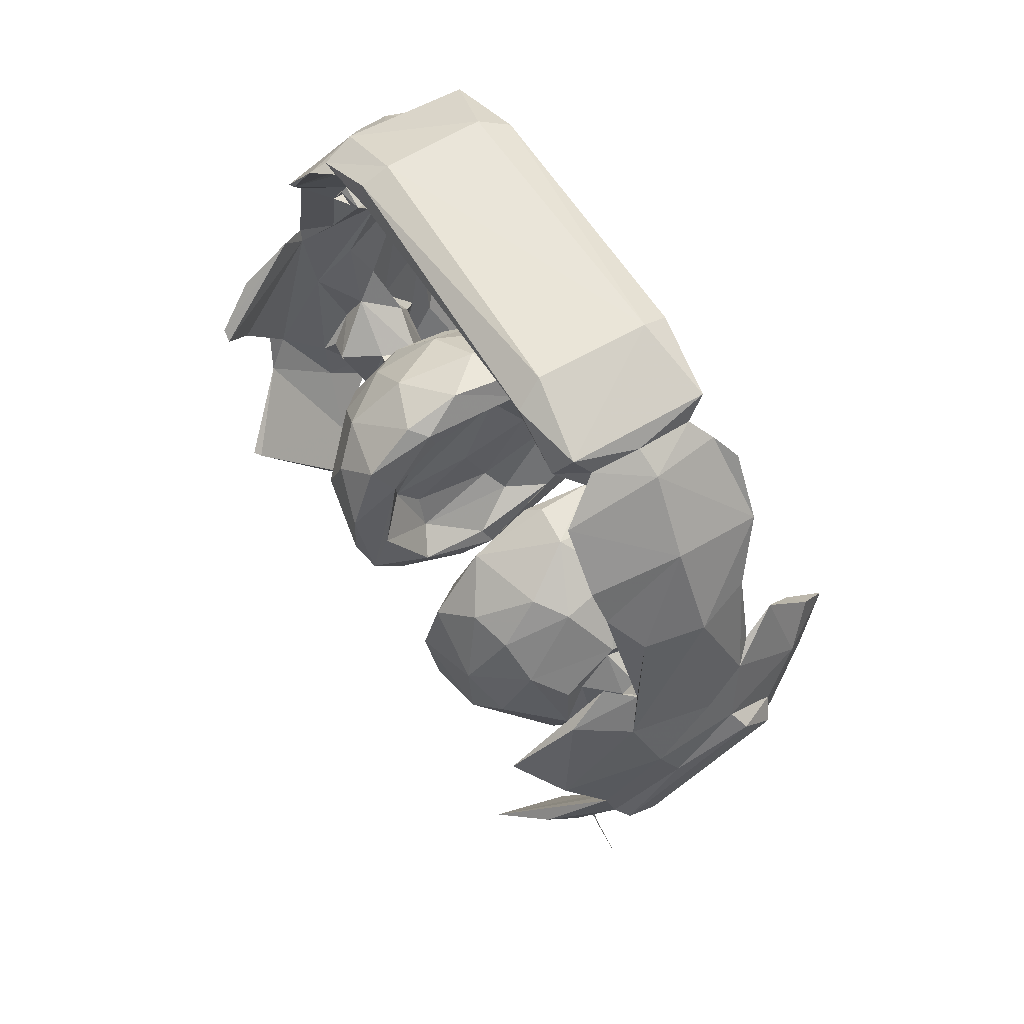
<metadata>
{"format":"obj","ext":"obj","renderer":"f3d","projection":"perspective","resolution":1024,"background":"white","views":[{"elev":58.8,"azim":58.3,"up":"+Z"}]}
</metadata>
<code>
v -4.583 -9.141 30.91
v -3.274 -12.5 32.06
v -4.494 -10.27 34.81
v -6.873 -4.351 36.73
v -4.883 -11.68 37.23
v -2.663 -5.942 31.98
v -4.371 -3.802 26.56
v -2.794 1.541 24.22
v -5.982 -7.492 30.42
v -6.214 2.242 31.87
v 2.397 -18.76 26.35
v 3.283 -18.28 26.49
v 4.083 -10.18 17.44
v 4.868 -9.96 18.44
v -0.4347 -11.41 23.7
v -0.9452 -4.23 21.74
v 1.663 -6.711 20.89
v -1.996 -5.898 27.72
v -1.819 -1.564 24.49
v -1.06 -2.889 28.95
v -1.788 -4.876 33.18
v 2.329 -2.832 28.06
v -2.708 -2.591 36.33
v 1.087 -5.55 34.47
v 3.721 -1.627 34.92
v 3.9 -1.461 30.54
v 5.734 -2.053 35.29
v 14.88 -9.639 21.05
v 9.875 -9.846 27.38
v 15.03 -13.87 26.86
v 7.317 -7.124 30.04
v 7.045 -6.975 36.03
v 9.853 -9.661 37.69
v 14.69 -14.75 33.59
v 7.335 -3.953 25.79
v 10.42 -2.818 21.07
v 7.3 0.6295 24.65
v 7.808 -4.3 28.93
v 7.842 2.694 27.3
v 15.39 -4.969 18.07
v 11.9 3.546 19.52
v 7.824 -4.001 37.23
v 5.732 -1.768 29.04
v 5.035 2.153 34.54
v 17.1 1.974 16.71
v 21.53 -10.14 19.94
v 21.92 -2.227 16.34
v 23.01 1.478 17.78
v 22.39 -13.98 24.84
v 17.03 -14.34 38.8
v 21.96 -15.8 30.22
v 22.08 -15.69 35.31
v 19.99 -5.779 23.65
v 22.65 -12.19 29.29
v 18.85 -8.613 31.08
v 18.72 -5.816 27.39
v 20.21 -9.494 36.75
v 22.42 0.4626 19.98
v 18.57 3.246 25.34
v 19.41 0.2199 32.26
v 23.03 -7.383 21.66
v 23.13 -10.88 39.98
v -2.902 -15.15 41.04
v -5.721 -10.33 42.38
v -2.967 -14.15 50.17
v -6.343 -4.905 46.67
v -3.767 -6.558 51.64
v -4.165 -6.463 53.08
v -4.247 -5.067 42.67
v -8.307 4.596 42.19
v -7.038 3.557 44.21
v -5.358 -0.2436 55.16
v -2.457 -9.192 54.29
v -2.536 -2.498 64.08
v -1.571 -18.21 45.8
v -0.445 -18.29 45.05
v -1.502 -1.169 39.25
v 0.6005 2.884 37.48
v -2.438 1.192 42.3
v -2.911 -1.216 47.32
v -2.469 2.266 53.57
v 14.35 -11.21 42.2
v 9.77 -5.409 41.9
v 7.351 -1.456 40.39
v 7.718 4.487 36.7
v 11.67 1.098 45.81
v 7.255 4.74 39.3
v 15.38 -5.596 46.84
v 0.9735 -8.74 67.21
v 0.2424 -8.937 66.94
v -2.841 -3.015 53.03
v -1.228 -3.345 59.57
v -1.277 -6.997 63.59
v 2.083 -2.17 60.71
v 0.6131 -2.254 59.44
v 1.075 2.136 59.2
v -1.182 3.478 59.87
v -0.4008 -2.768 61.12
v -0.2126 -2.233 61.84
v 2.164 -4.282 67.53
v -0.5081 3.11 61.51
v 1.901 2.316 60.86
v 5.893 -2.187 64.33
v 8.515 -2.228 67.15
v 5.826 2.456 64.65
v 3.196 4.293 69.22
v 15.1 -2.294 70.84
v 11.37 2.453 68.59
v 21.6 -12.86 42.45
v 21.16 -7.805 46.81
v 19.41 -3.351 41.87
v 18.76 4.238 39.58
v 22.61 -5.28 43.9
v 17.23 2.673 48.45
v 21.3 -1.887 48.97
v 22.88 -6.136 46.23
v 22.31 2.203 44.94
v 23.03 5.075 45.72
v 5.066 -8.554 73.5
v 7.18 -4.655 74.35
v 3.305 -2.073 74.2
v 2.892 1.463 73.93
v 6.814 -0.6961 77.92
v 8.876 -7.519 76.46
v 7.224 3.382 74.13
v 15.98 -1.688 77.95
v 20.64 -2.349 72.54
v 8.611 -8.304 78.49
v 7.817 -5.066 79.65
v 15.46 -5.04 82.84
v 15.48 -7.859 81.74
v 16.05 -8.121 79.55
v 15.16 5.221 82.8
v 15.32 2.414 70.7
v 23.05 2.21 73.27
v 16.67 3.258 78.19
v 26.73 2.151 73.38
v 30.12 -2.457 73.62
v 33.94 2.221 73.76
v 42.44 -7.769 79.34
v 44.65 -8.379 80.76
v 43.38 -2.045 77.98
v 43.71 -5.706 82.81
v -4.191 6.896 28.38
v -6.183 9.178 39.38
v -4.533 10.46 33.89
v -2.525 8.292 30.13
v 4.143 9.522 17.23
v 4.899 9.362 17.81
v -1.387 2.687 23.43
v -2.839 6.208 32.18
v -0.5142 10.1 23.15
v 1.015 10.8 24.79
v -1.402 3.14 29.11
v 2.19 4.809 30.26
v -1.407 4.691 33.56
v 3.836 2.689 31.85
v 5.372 2.534 30.99
v 2.114 18.36 26.19
v -2.19 13.98 30.05
v 2.946 14.49 21.41
v 3.115 18.51 26.62
v 7.268 5.746 26.67
v 14.68 7.781 19.52
v 11.68 11.43 25.31
v 7.969 5.788 31.24
v 7.227 8.438 33.54
v 11.5 13.4 31.45
v 9.501 7.814 40.85
v 15.04 14.51 38.62
v 21.69 7.36 17.65
v 20.11 5.013 22.93
v 22.69 9.208 23.5
v 19.92 10.9 30.6
v 18.72 8.442 32.72
v 17.23 13.48 23.27
v 22.17 12.47 21.62
v 17.02 16.24 30.87
v 21.36 16.18 28.28
v 22.29 16.48 33.63
v 20.99 15.76 38.73
v 23.14 13.32 27.84
v 22.77 12.17 38.19
v -7.64 7.786 38.93
v -4.448 8.559 40.12
v -2.837 2.516 36.46
v -4.006 6.309 51.47
v -4.97 6.304 51.54
v -4.775 12.38 44.69
v -4.382 12.17 37.45
v -3.174 10.42 53.49
v -3.704 4.828 58.43
v -2.256 2.521 64.65
v -1.768 6.562 61.09
v -0.6861 18.2 45.1
v -1.318 18.68 45.28
v -2.186 9.752 53.47
v 14.71 9.422 44.76
v 0.8907 8.786 67.76
v 5.031 8.965 73.4
v 19.76 6.956 40.46
v 21.81 4.941 48.19
v 22.08 10.97 45.26
v 7.425 6.274 75.68
v 9.547 7.925 76.83
v 15.8 7.771 79.33
v 8.026 7.351 79.35
v 16.01 8.386 81.22
v 42.92 7.78 79.37
v 43.21 8.322 81.23
v 43.37 3.439 78.2
v 43.82 5.56 82.81
v 46.84 -0.2232 -8.896
v 45.72 -0.5338 8.881
v 48.35 0.3847 -11.75
v 54.83 -0.1107 -12.58
v 51.3 0.04679 -12.07
v 47.64 0.03188 -8.566
v 38.16 -8.924 18.95
v 40.11 -2.503 16.08
v 39.05 3.407 16.41
v 37.18 2.262 17.74
v 44.95 0.2265 9.232
v 45.86 0.4556 9.079
v 44.84 -9.096 20.57
v 45.71 -3.429 18.09
v 40.59 2.055 15.27
v 45.52 -1.876 14.48
v 43.14 -0.4214 14.35
v 45.83 1.572 13.47
v 49.3 -1.68 16.99
v 37.08 -12.64 24.78
v 38.74 -14.99 26.62
v 37.37 -9.478 23.6
v 39.98 -3.716 22.54
v 39.66 -10.33 30.93
v 37.87 -16.03 33.27
v 36.58 -11.43 39.79
v 37.15 -12.14 35.51
v 37.41 1.031 19.86
v 44.14 -13.9 26.3
v 38.53 -14.66 39.5
v 44.83 -14.7 35.21
v 41.38 -6.541 32.36
v 40.65 -7.571 37.62
v 48.29 -12.58 30.92
v 41.43 -4.396 27.7
v 41.59 2.886 25.81
v 40.54 -1.871 33.28
v 41.25 4.807 27.99
v 57.07 -18.5 27.05
v 60.95 -10.96 24.62
v 61.4 -15 29.96
v 49.4 1.976 17.13
v 55.48 -9.266 17.82
v 50.27 -7.211 24.47
v 52.53 -6.936 29.3
v 49.79 -9.972 37.67
v 52.63 -7.07 35.97
v 50.32 -1.316 21.85
v 52.58 -4.555 26.57
v 52.86 1.002 25.02
v 52.86 -4.25 29.51
v 51.98 -4.868 34.51
v 54.33 -1.357 31.06
v 52.45 4.163 28.33
v 54.47 2.008 31.01
v 54.93 -1.638 34.46
v 54.9 -0.2213 35.72
v 57.05 -14.03 21.43
v 59.33 -5.114 21.68
v 62.77 -9.52 31.92
v 64.71 -10.11 35.5
v 64.75 -8.933 31.78
v 62.49 -5.421 31.16
v 61.96 -1.659 24.27
v 62.02 -3.783 27.93
v 63.58 -3.947 26.3
v 61.77 2.853 28.83
v 61.84 1.595 24.8
v 58.06 -5.266 31.37
v 56.29 -1.103 30.26
v 60.98 -4.292 30.94
v 57.39 0.292 28.14
v 59.89 -0.2358 28.61
v 62.42 -3.936 34.62
v 64.11 -5.986 43.46
v 65.31 -4.112 27.98
v 65.85 -7.67 30.84
v 38.01 -9.414 46
v 36.75 -2.746 47.61
v 37.07 -1.238 45.38
v 39.38 -4.346 42.33
v 38.39 -1.616 49.07
v 39.78 4.716 42.6
v 36.97 9.872 45.1
v 42.55 -12.4 42.44
v 46.5 -11.05 41.2
v 45.53 -7.091 45.45
v 41.06 0.7496 40.6
v 42.48 -1.895 48.63
v 48.54 -4.647 44.46
v 47.71 1.775 46.1
v 60.27 -18.66 45.46
v 62.52 -13.21 51.77
v 63.72 -14.61 41.36
v 52.58 -1.696 40.82
v 51.8 -1.706 38.25
v 63.68 -6.94 48.93
v 61.68 -9.312 54.59
v 64.9 -7.699 49.54
v 63.38 -6.435 53.19
v 59.16 -3.843 37.26
v 60.13 1.374 39.17
v 62.47 -2.536 37.21
v 61.22 -1.525 39.35
v 62.58 -1.955 51.84
v 61.69 1.581 40.97
v 48.99 -2.407 68.12
v 48.29 2.151 68.18
v 53.58 -2.198 64.27
v 57.57 -2.204 61.08
v 53.21 2.382 64.92
v 59.86 -8.14 64.63
v 58.3 -8.913 68.03
v 54.09 -9.01 73.73
v 58.4 -2.186 59.13
v 59.46 -2.43 59.14
v 58.74 2.113 58.66
v 60.73 -3.218 59.41
v 59.82 -3.107 62.02
v 62.31 -5.308 60.7
v 60.8 3.727 59.63
v 63.53 0.6599 60.75
v 56.25 -4.137 69.19
v 58.1 2.206 60.57
v 59.73 3.822 62.38
v 57.04 4.115 67.86
v 59.75 -0.1695 69.38
v 38.66 -2.327 72.54
v 36.03 2.126 72.84
v 46.22 2.288 69.92
v 42.59 -2.168 71.54
v 49.88 -8.094 76.93
v 51.57 -5.442 75.08
v 51.73 -5.058 77.14
v 51.63 4.521 74.75
v 54.76 0.1645 76.14
v 52.31 -0.3124 78.01
v 51.21 -6.737 79.55
v 51.17 7.243 79.48
v 66.63 -5.207 43.59
v 66.83 -2.857 38.97
v 68 4.358 43.01
v 65.81 0.8294 47.62
v 38.22 10.12 19.4
v 44.85 7.888 19.44
v 46.76 3.093 18.42
v 37.82 6.056 21.58
v 37.52 11.96 27.58
v 37.69 14.38 24.33
v 36.96 15.51 32.72
v 39.79 9.376 27.05
v 38.58 16.76 30.54
v 40.32 10.36 34.08
v 37.3 12.28 36.66
v 38.15 15.65 38.97
v 41.03 6.727 36.83
v 45.42 11.81 22.98
v 42.97 15.19 26.84
v 45.71 15.18 31
v 42.97 15.05 39.05
v 49.93 1.587 20.98
v 55.44 9.236 17.73
v 50.1 6.776 23.78
v 52.56 6.685 27.57
v 54.98 2.549 34.4
v 56.12 2.846 33.06
v 52.66 8.356 34.08
v 50.63 10.72 32.13
v 51.95 5.2 35.97
v 48.04 12.6 37.88
v 58.4 6.473 21.12
v 60.42 5.222 21.57
v 64.24 6.439 28.91
v 60.75 11.27 24.6
v 58.29 5.371 31.31
v 59.13 4.044 37.07
v 62.27 4.693 31.58
v 62.39 3.833 35.37
v 62.37 12.38 32.03
v 64.1 8.544 40.11
v 64.56 10.54 35.87
v 56.6 18 26.86
v 57.09 14.43 21.75
v 59.38 17.37 28.02
v 65.97 7.745 37.03
v 36.97 8.047 43
v 37.95 4.274 48.58
v 38.38 10.69 45.55
v 42.76 6.852 47.25
v 45.41 9.681 44.41
v 49.57 7.356 41.97
v 52.46 5.585 38.98
v 62.81 2.699 37.48
v 62.9 2.773 51.39
v 63.31 6.574 52.63
v 62.36 15.19 41.61
v 64.43 12.15 46.28
v 60.76 13.43 50.22
v 62.11 14.99 49.91
v 60.2 18.78 45.32
v 61.59 6.301 61.14
v 62.39 9.823 54.62
v 58.75 9.036 67.01
v 55.01 9.191 72.62
v 49.5 8.192 77.22
v 53.22 7.437 74.86
v 51.64 5.573 76.95
v 67.41 7.86 39.67
v 66.65 3.288 44.7
v 65.9 8.683 41.7
v 64.97 4.806 50.84
f 2 5 4
f 2 3 5
f 2 4 1
f 9 7 1
f 1 4 9
f 10 7 9
f 7 10 8
f 15 1 7
f 12 13 14
f 15 13 11
f 11 13 12
f 12 14 17
f 11 2 15
f 1 15 2
f 3 2 18
f 17 18 2
f 3 18 6
f 11 12 2
f 2 12 17
f 7 16 15
f 18 17 19
f 7 19 16
f 7 8 19
f 19 17 16
f 13 15 16
f 13 16 17
f 18 20 6
f 20 22 21
f 6 21 23
f 21 6 20
f 21 22 24
f 24 22 25
f 22 26 25
f 26 27 25
f 13 17 14
f 30 29 28
f 31 33 32
f 31 29 33
f 29 30 34
f 33 29 34
f 35 37 36
f 35 38 37
f 38 39 37
f 28 29 36
f 40 28 36
f 36 29 35
f 40 36 41
f 31 35 29
f 31 38 35
f 31 42 38
f 31 32 42
f 38 43 39
f 43 42 27
f 43 38 42
f 26 43 27
f 25 27 44
f 40 41 45
f 40 47 46
f 40 45 47
f 30 28 49
f 49 28 46
f 46 28 40
f 30 49 51
f 30 51 34
f 34 51 52
f 54 53 55
f 53 56 55
f 54 55 57
f 59 56 53
f 55 56 60
f 49 46 61
f 49 61 54
f 51 49 52
f 52 49 62
f 49 54 62
f 46 47 61
f 47 48 61
f 54 61 53
f 53 61 58
f 48 58 61
f 4 5 64
f 64 65 66
f 65 68 66
f 64 66 4
f 9 4 70
f 4 71 70
f 3 69 67
f 4 66 71
f 66 68 72
f 65 73 68
f 68 73 67
f 68 74 72
f 75 63 76
f 63 5 3
f 63 75 64
f 63 64 5
f 63 3 67
f 75 65 64
f 63 67 76
f 75 73 65
f 75 76 73
f 76 67 73
f 6 69 3
f 6 23 69
f 21 24 23
f 23 24 77
f 23 77 69
f 25 77 24
f 25 44 77
f 77 44 78
f 69 77 80
f 77 79 80
f 69 81 67
f 69 80 81
f 34 82 33
f 33 83 32
f 32 83 84
f 32 84 42
f 83 86 84
f 42 84 87
f 82 83 33
f 82 88 83
f 83 88 86
f 67 91 68
f 91 92 68
f 68 92 93
f 68 93 74
f 67 81 91
f 91 94 92
f 92 94 95
f 94 91 96
f 92 95 97
f 95 94 98
f 93 89 90
f 93 92 99
f 89 99 100
f 93 99 89
f 92 98 99
f 92 101 98
f 92 97 101
f 99 98 94
f 99 94 102
f 94 96 103
f 94 104 105
f 94 103 104
f 103 107 104
f 34 50 82
f 34 52 50
f 50 52 109
f 50 109 82
f 82 109 110
f 82 110 88
f 55 112 111
f 55 111 57
f 57 111 62
f 55 60 112
f 88 114 86
f 88 110 115
f 114 88 115
f 52 62 109
f 57 62 54
f 62 113 116
f 62 116 109
f 110 109 116
f 62 111 113
f 110 116 115
f 113 111 117
f 113 117 116
f 115 116 118
f 89 119 90
f 93 121 74
f 121 122 74
f 90 121 93
f 90 119 121
f 89 100 120
f 89 120 119
f 120 124 119
f 119 124 123
f 121 119 123
f 120 126 124
f 107 108 127
f 125 126 120
f 128 129 124
f 124 129 123
f 128 130 129
f 128 131 130
f 124 132 128
f 124 126 132
f 129 130 133
f 104 107 134
f 107 127 135
f 128 132 131
f 127 138 135
f 132 126 140
f 132 141 131
f 140 126 142
f 132 140 141
f 10 144 8
f 144 10 146
f 10 145 146
f 148 150 8
f 8 150 19
f 8 152 148
f 148 149 150
f 8 144 152
f 150 153 147
f 149 153 150
f 19 154 18
f 18 154 20
f 19 150 154
f 150 151 154
f 20 154 22
f 151 150 147
f 154 151 156
f 154 156 155
f 22 154 155
f 22 157 26
f 22 155 157
f 26 157 158
f 155 78 157
f 155 156 78
f 152 160 159
f 152 161 148
f 148 161 149
f 152 159 161
f 149 162 153
f 161 159 162
f 161 162 149
f 152 144 160
f 144 146 160
f 153 146 147
f 153 162 146
f 160 146 162
f 159 160 162
f 37 39 163
f 36 37 41
f 41 37 163
f 163 165 41
f 43 26 158
f 43 158 39
f 158 166 39
f 157 44 158
f 39 166 163
f 163 166 167
f 158 44 166
f 166 44 85
f 85 167 166
f 164 41 165
f 163 167 165
f 167 169 168
f 167 168 165
f 41 164 45
f 45 171 47
f 164 171 45
f 47 171 48
f 58 172 53
f 53 172 59
f 56 59 60
f 59 175 60
f 172 174 59
f 59 174 175
f 60 175 112
f 176 164 165
f 164 176 171
f 176 177 171
f 176 178 179
f 176 179 177
f 165 168 176
f 176 168 178
f 168 170 178
f 178 170 181
f 179 178 180
f 178 181 180
f 172 58 173
f 171 177 48
f 58 48 173
f 48 182 173
f 48 177 182
f 172 173 174
f 173 182 174
f 174 182 183
f 177 179 182
f 179 180 182
f 183 182 180
f 70 145 184
f 9 70 10
f 10 70 184
f 10 184 145
f 70 71 145
f 186 185 187
f 71 66 188
f 66 72 188
f 145 71 189
f 71 188 189
f 146 190 185
f 146 145 190
f 190 145 189
f 188 191 189
f 72 192 188
f 72 74 193
f 72 193 192
f 188 194 187
f 188 187 191
f 188 192 194
f 156 186 78
f 78 79 77
f 186 79 78
f 156 151 186
f 186 151 185
f 151 147 185
f 146 185 147
f 78 44 157
f 79 186 187
f 79 187 80
f 80 187 81
f 185 190 195
f 190 189 196
f 196 195 190
f 185 195 187
f 187 195 197
f 195 196 191
f 189 191 196
f 195 191 197
f 27 85 44
f 27 42 85
f 85 42 87
f 85 87 167
f 167 87 169
f 86 169 84
f 84 169 87
f 169 86 198
f 168 169 170
f 169 198 170
f 91 81 96
f 97 95 96
f 81 97 96
f 81 187 194
f 81 194 97
f 193 199 192
f 101 97 194
f 192 199 194
f 98 101 96
f 98 96 95
f 101 99 102
f 99 101 100
f 102 96 101
f 94 105 102
f 96 102 105
f 101 106 100
f 194 106 101
f 106 194 200
f 187 197 191
f 199 200 194
f 103 96 105
f 103 105 107
f 107 105 108
f 104 108 105
f 112 201 111
f 201 117 111
f 175 201 112
f 86 114 198
f 114 115 202
f 198 114 203
f 114 202 203
f 175 174 201
f 174 183 201
f 181 170 203
f 170 198 203
f 117 201 118
f 117 118 116
f 115 118 202
f 202 118 203
f 201 183 118
f 183 180 203
f 203 180 181
f 118 183 203
f 74 122 193
f 106 125 100
f 193 122 199
f 122 200 199
f 100 125 120
f 121 123 122
f 125 106 204
f 106 200 204
f 122 204 200
f 204 205 125
f 108 104 134
f 125 206 126
f 125 205 206
f 122 123 204
f 123 129 207
f 204 123 207
f 204 207 205
f 129 133 207
f 207 208 205
f 205 208 206
f 133 208 207
f 108 134 127
f 107 135 134
f 134 135 137
f 126 206 136
f 127 134 137
f 127 137 138
f 137 135 139
f 138 139 135
f 126 136 142
f 133 130 212
f 213 215 216
f 213 216 217
f 213 217 218
f 213 218 214
f 219 222 221
f 219 221 220
f 213 214 223
f 219 226 225
f 219 220 226
f 220 221 227
f 220 228 226
f 220 227 229
f 214 229 223
f 214 228 229
f 228 214 230
f 220 229 228
f 228 231 226
f 219 233 232
f 234 236 235
f 237 232 233
f 232 237 238
f 232 238 239
f 232 239 234
f 234 239 236
f 232 240 222
f 232 222 219
f 232 234 240
f 219 241 233
f 219 225 241
f 233 241 237
f 237 241 243
f 241 246 243
f 234 235 240
f 235 247 248
f 235 236 247
f 236 244 247
f 247 244 249
f 236 245 244
f 247 249 250
f 251 252 253
f 228 230 231
f 230 254 231
f 241 225 256
f 241 256 246
f 246 256 257
f 257 258 246
f 258 257 259
f 225 226 256
f 231 260 226
f 226 260 256
f 231 254 260
f 257 256 261
f 256 262 261
f 256 260 262
f 261 263 257
f 257 264 259
f 257 263 264
f 261 265 263
f 261 267 265
f 261 266 267
f 263 265 268
f 263 268 264
f 255 270 251
f 251 270 252
f 270 255 252
f 255 251 271
f 251 253 273
f 251 273 272
f 251 272 271
f 255 271 252
f 271 277 276
f 271 276 252
f 252 276 278
f 276 279 280
f 284 281 282
f 281 284 285
f 265 282 268
f 282 281 268
f 265 267 282
f 271 272 277
f 252 278 274
f 272 275 277
f 277 275 283
f 283 275 286
f 283 286 281
f 272 286 275
f 272 287 286
f 281 285 283
f 285 277 283
f 276 277 279
f 252 274 253
f 253 274 273
f 274 278 288
f 288 289 274
f 237 242 238
f 242 290 238
f 239 245 236
f 239 238 245
f 238 290 291
f 292 293 238
f 238 291 292
f 290 294 291
f 292 295 293
f 292 291 296
f 237 243 242
f 243 297 242
f 243 298 297
f 242 297 290
f 297 299 290
f 298 299 297
f 244 300 249
f 245 238 293
f 244 245 300
f 245 293 300
f 300 293 295
f 290 299 301
f 290 301 294
f 299 302 301
f 301 302 303
f 304 306 305
f 246 258 243
f 258 298 243
f 298 302 299
f 298 258 302
f 259 307 258
f 259 264 308
f 258 307 302
f 308 307 259
f 264 268 308
f 308 268 269
f 302 307 303
f 306 304 273
f 304 309 273
f 309 287 273
f 304 310 309
f 304 305 310
f 309 310 312
f 268 314 269
f 268 313 314
f 281 313 268
f 281 286 313
f 286 287 315
f 286 315 316
f 313 286 316
f 313 316 314
f 316 315 287
f 316 287 317
f 316 317 318
f 287 309 317
f 321 319 320
f 321 322 319
f 325 326 324
f 309 312 317
f 312 330 317
f 312 331 330
f 312 324 331
f 327 317 328
f 330 328 317
f 324 326 335
f 327 322 321
f 321 323 327
f 327 331 322
f 335 331 324
f 331 338 337
f 331 335 338
f 312 332 324
f 332 334 339
f 332 339 324
f 331 327 330
f 327 333 330
f 340 341 342
f 340 343 139
f 131 143 130
f 141 143 131
f 340 319 343
f 340 320 319
f 140 142 344
f 344 141 140
f 344 345 346
f 344 142 345
f 142 347 345
f 345 326 346
f 345 335 326
f 326 348 346
f 346 348 349
f 141 350 143
f 141 344 350
f 344 346 350
f 346 349 350
f 324 339 325
f 326 325 339
f 339 348 326
f 306 273 352
f 273 287 272
f 306 352 311
f 306 311 305
f 273 274 353
f 273 353 352
f 274 289 353
f 289 354 353
f 289 288 354
f 352 355 311
f 311 312 305
f 310 305 312
f 312 311 332
f 311 355 334
f 311 334 332
f 213 223 215
f 223 224 215
f 215 218 217
f 215 217 216
f 218 215 224
f 221 222 356
f 221 356 357
f 223 229 230
f 214 224 230
f 223 230 224
f 229 227 230
f 227 221 358
f 227 358 230
f 230 358 254
f 221 357 358
f 240 359 222
f 359 360 222
f 356 222 361
f 360 362 222
f 222 362 361
f 360 365 366
f 361 362 364
f 360 296 362
f 360 366 296
f 362 367 364
f 235 359 240
f 235 248 359
f 359 363 360
f 359 248 363
f 250 248 247
f 250 249 368
f 248 250 363
f 250 365 363
f 250 368 365
f 356 369 357
f 356 361 369
f 369 361 370
f 361 364 370
f 370 371 369
f 360 363 365
f 370 364 371
f 364 367 371
f 371 367 372
f 218 224 214
f 358 373 254
f 254 373 260
f 373 358 375
f 358 357 375
f 262 266 261
f 373 375 260
f 375 376 262
f 260 375 262
f 267 377 378
f 262 376 266
f 266 376 379
f 380 379 376
f 266 379 381
f 266 381 267
f 381 377 267
f 357 369 375
f 375 369 376
f 376 369 371
f 371 380 376
f 382 380 371
f 383 374 384
f 384 280 383
f 280 384 276
f 384 386 385
f 282 378 284
f 284 378 387
f 267 378 282
f 285 279 277
f 285 387 279
f 284 387 285
f 279 387 389
f 280 391 383
f 279 391 280
f 279 389 391
f 389 387 390
f 389 392 393
f 374 383 394
f 374 394 395
f 374 386 384
f 374 395 386
f 395 396 386
f 383 391 394
f 394 391 396
f 385 386 396
f 389 393 391
f 393 396 391
f 395 394 396
f 276 385 278
f 276 384 385
f 278 385 288
f 288 385 397
f 385 393 397
f 385 396 393
f 292 398 295
f 292 296 398
f 296 291 399
f 291 294 399
f 399 400 296
f 366 398 296
f 295 398 366
f 362 296 367
f 296 400 367
f 300 368 249
f 295 368 300
f 294 301 399
f 401 399 301
f 400 399 401
f 301 303 401
f 402 401 303
f 365 368 295
f 365 295 366
f 367 400 372
f 382 371 372
f 402 382 372
f 401 402 400
f 372 400 402
f 308 269 381
f 269 377 381
f 308 404 307
f 381 404 308
f 307 404 403
f 381 379 404
f 403 303 307
f 402 303 403
f 382 402 403
f 379 380 404
f 382 404 380
f 403 404 382
f 269 388 377
f 378 377 388
f 269 314 388
f 378 388 387
f 314 318 405
f 405 390 314
f 388 314 390
f 314 316 318
f 387 388 390
f 390 392 389
f 390 405 392
f 318 317 406
f 318 406 405
f 408 393 392
f 408 392 407
f 408 407 410
f 408 410 412
f 410 411 412
f 320 323 321
f 319 323 342
f 320 342 323
f 319 322 323
f 328 336 327
f 328 329 336
f 329 406 317
f 406 329 333
f 317 327 329
f 328 333 329
f 328 330 333
f 406 413 407
f 406 333 413
f 323 329 327
f 323 322 336
f 329 323 336
f 322 331 336
f 337 338 415
f 415 338 416
f 327 336 333
f 331 337 336
f 336 337 333
f 337 415 333
f 415 413 333
f 415 334 413
f 339 334 415
f 407 414 410
f 410 414 411
f 408 412 409
f 412 411 409
f 138 137 341
f 138 341 340
f 137 139 341
f 341 139 342
f 138 340 139
f 142 136 211
f 130 143 212
f 206 208 209
f 136 206 211
f 206 209 211
f 210 208 212
f 133 212 208
f 209 208 210
f 139 343 342
f 340 342 320
f 211 209 417
f 209 210 417
f 210 212 351
f 343 319 342
f 211 347 142
f 211 417 347
f 338 335 347
f 335 345 347
f 338 347 416
f 347 419 418
f 347 418 416
f 418 419 348
f 143 350 212
f 350 351 212
f 210 351 417
f 419 347 351
f 347 417 351
f 350 349 351
f 348 419 349
f 349 419 351
f 339 415 348
f 418 415 416
f 415 418 348
f 288 420 354
f 354 421 353
f 288 397 420
f 422 354 420
f 421 352 353
f 421 423 352
f 352 423 355
f 405 406 392
f 406 407 392
f 354 422 421
f 422 409 421
f 421 409 423
f 414 423 409
f 397 393 422
f 422 393 409
f 397 422 420
f 408 409 393
f 409 411 414
f 355 423 334
f 334 423 413
f 407 413 423
f 423 414 407

</code>
